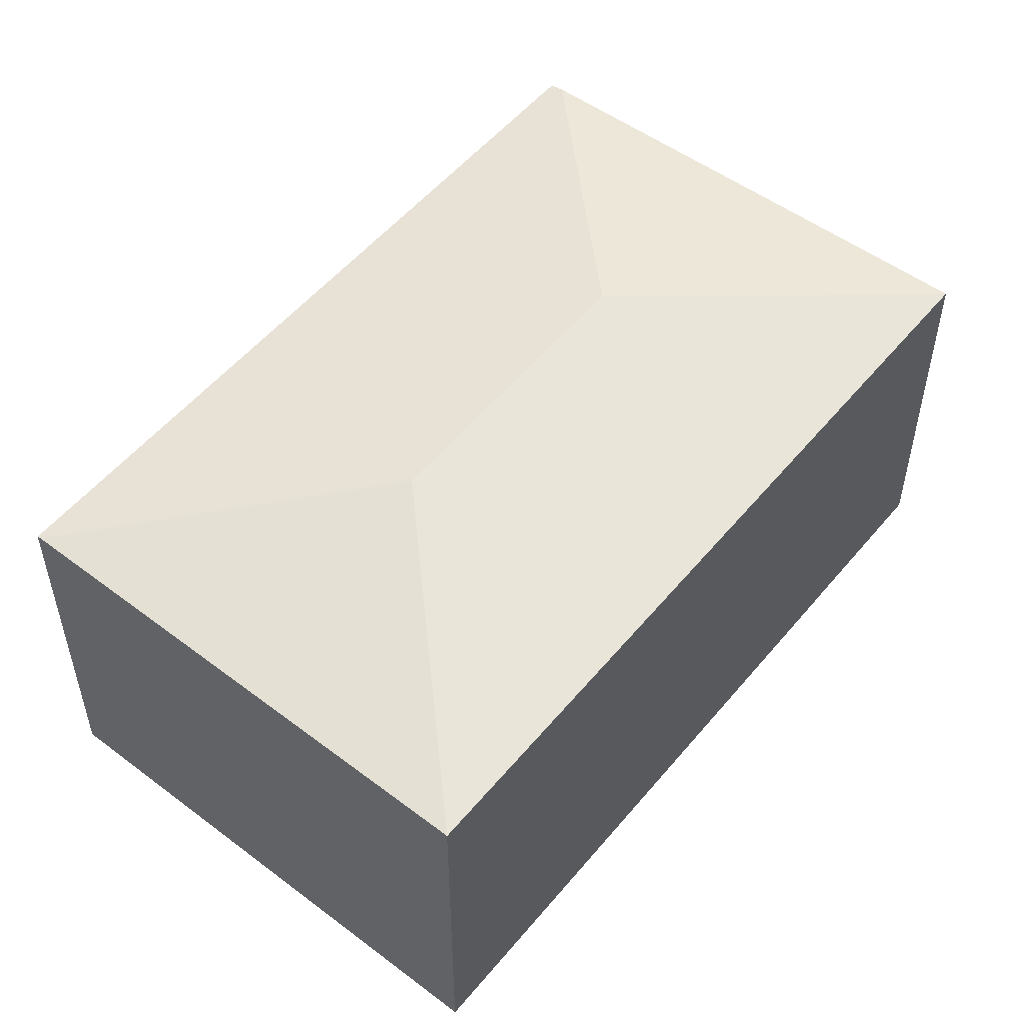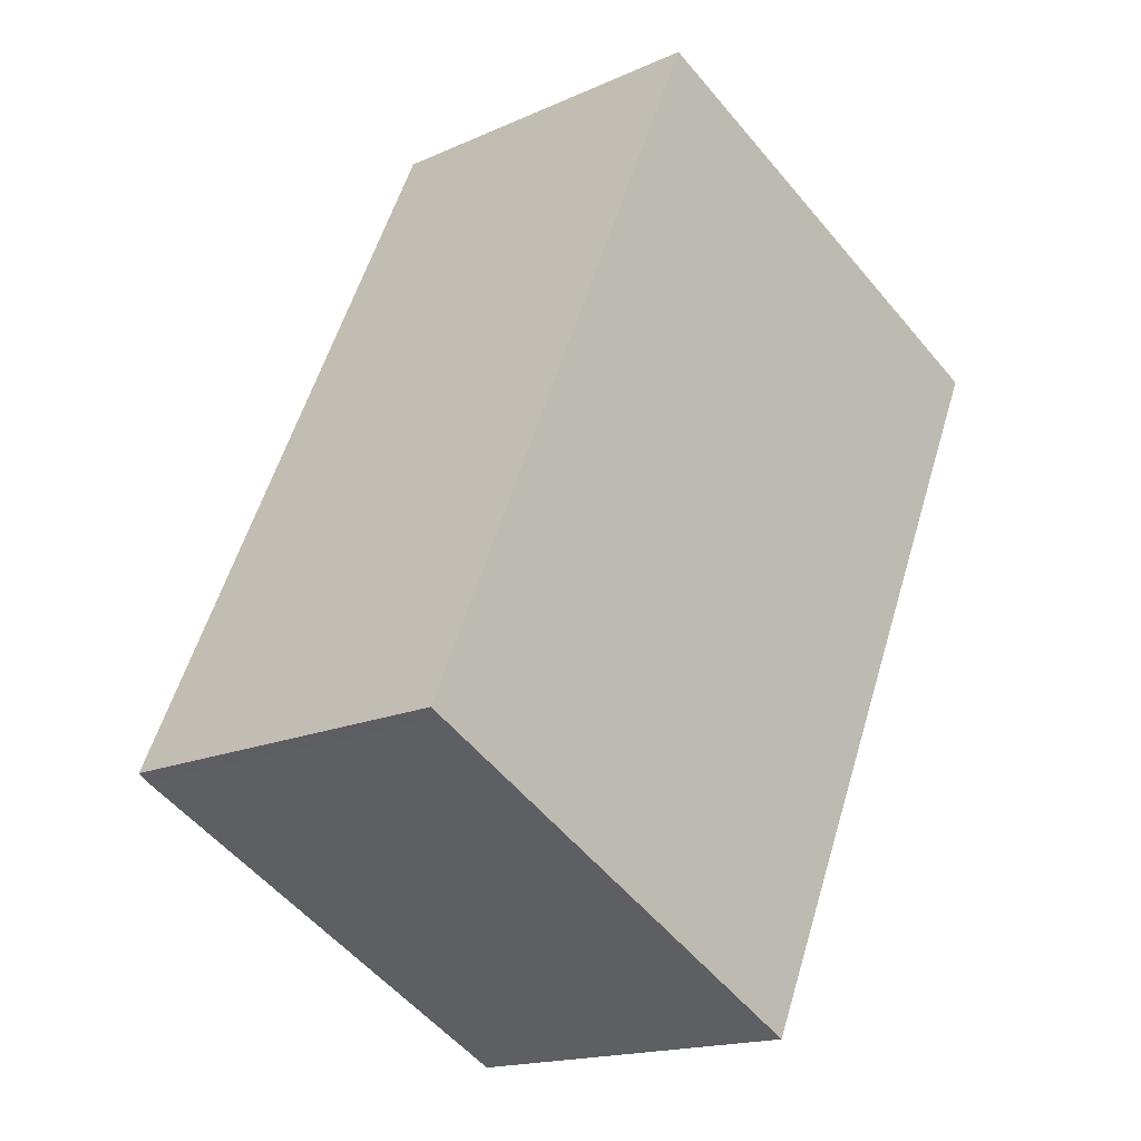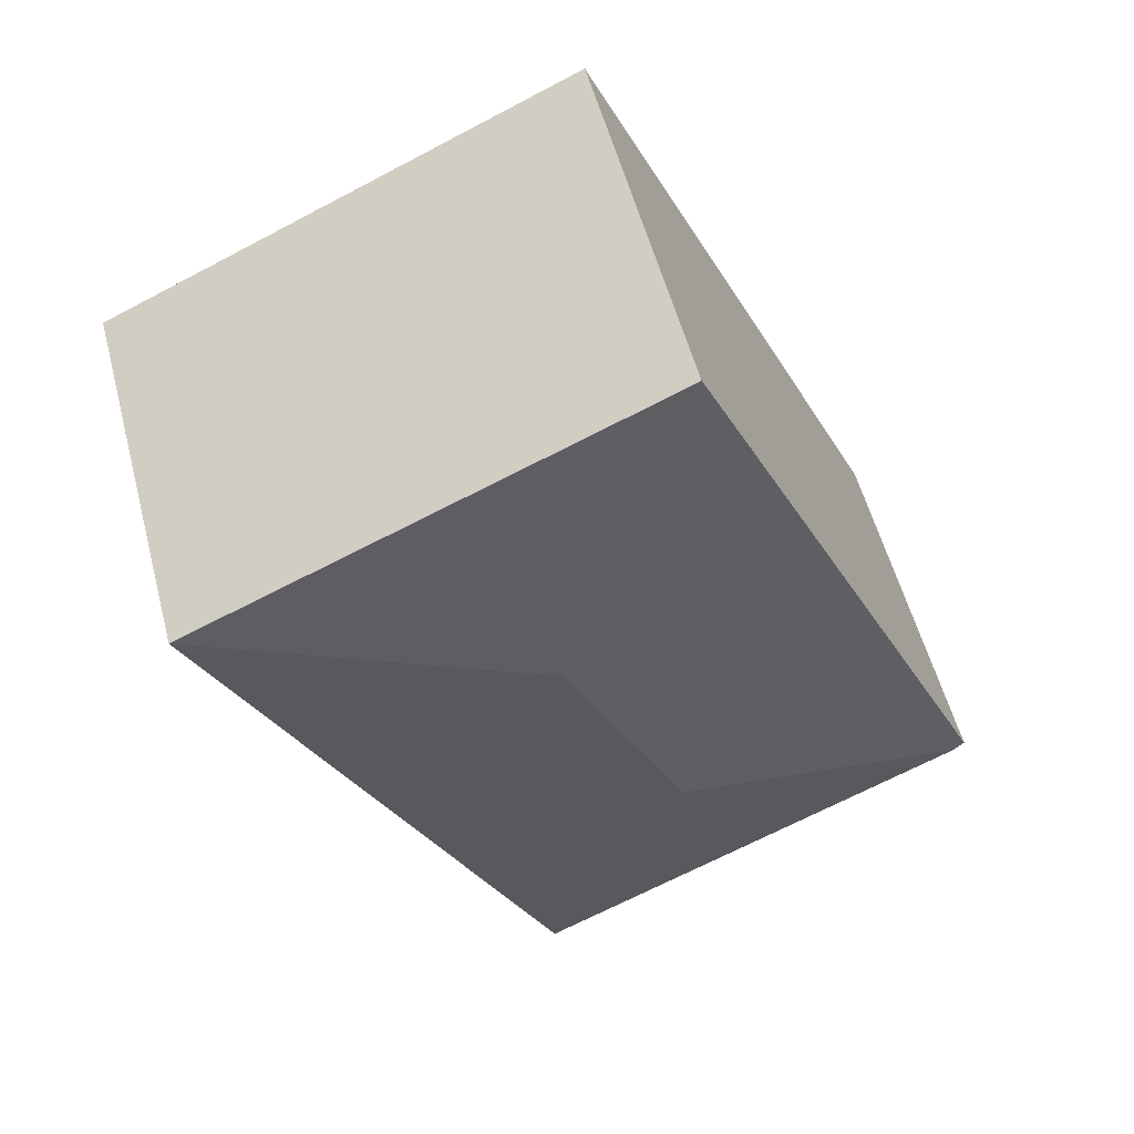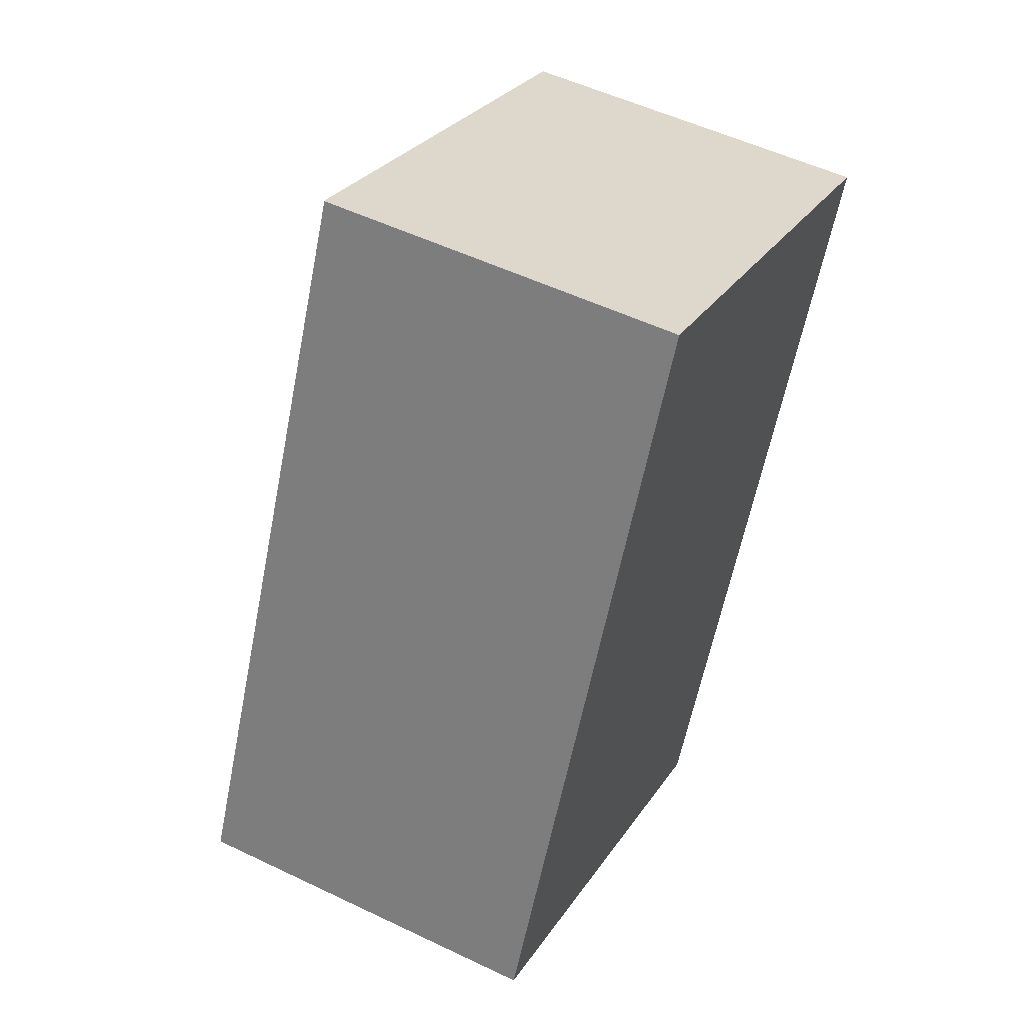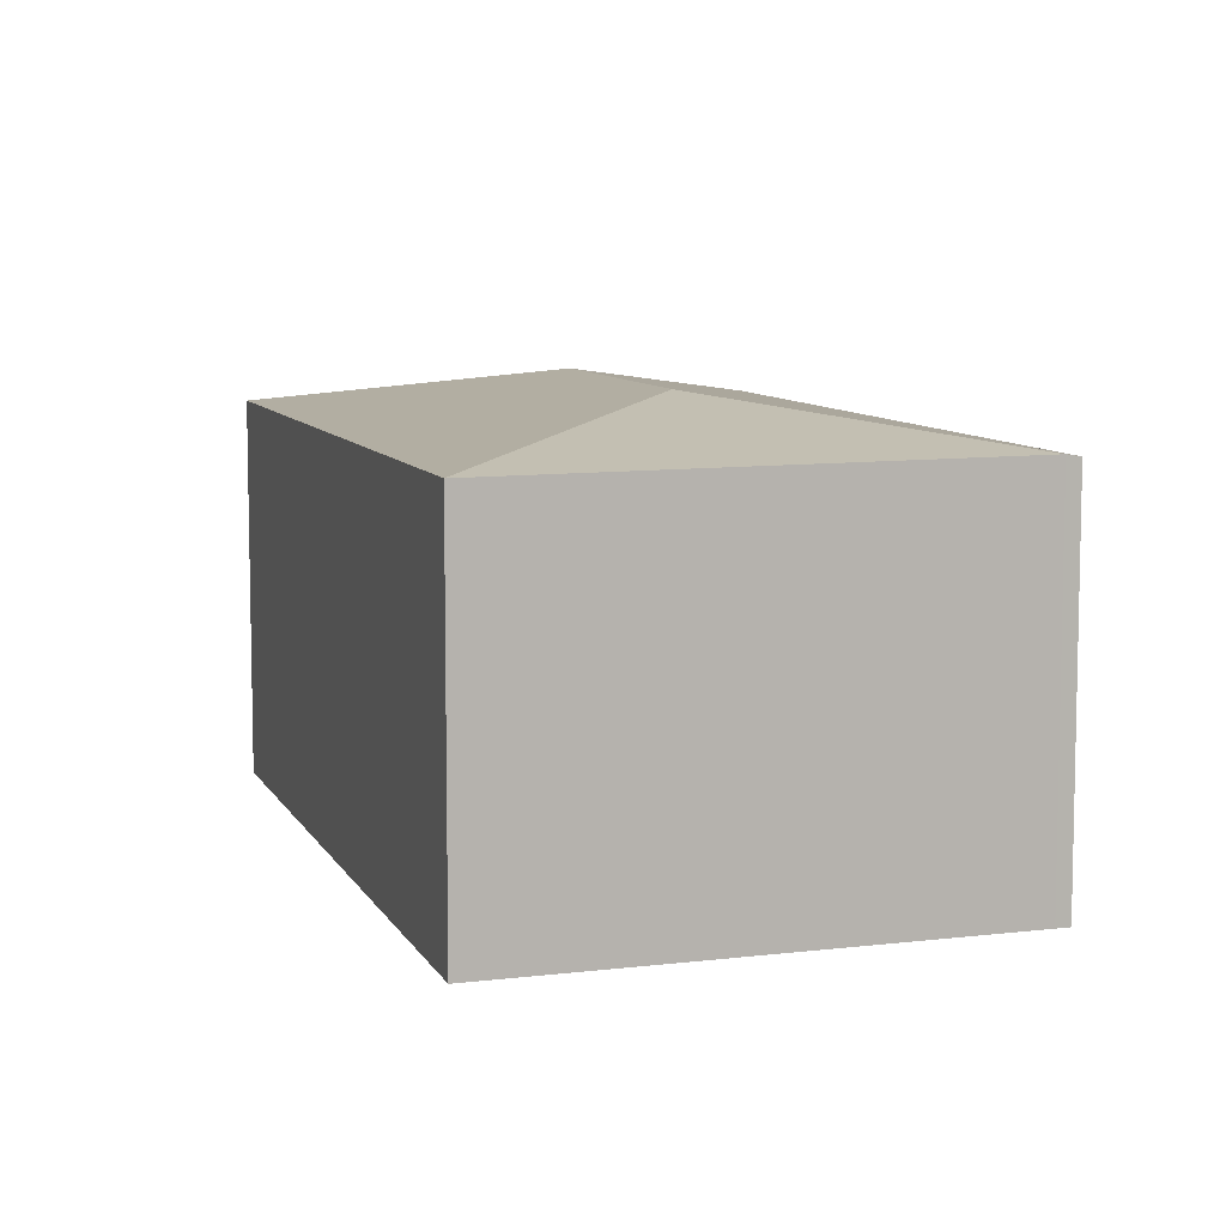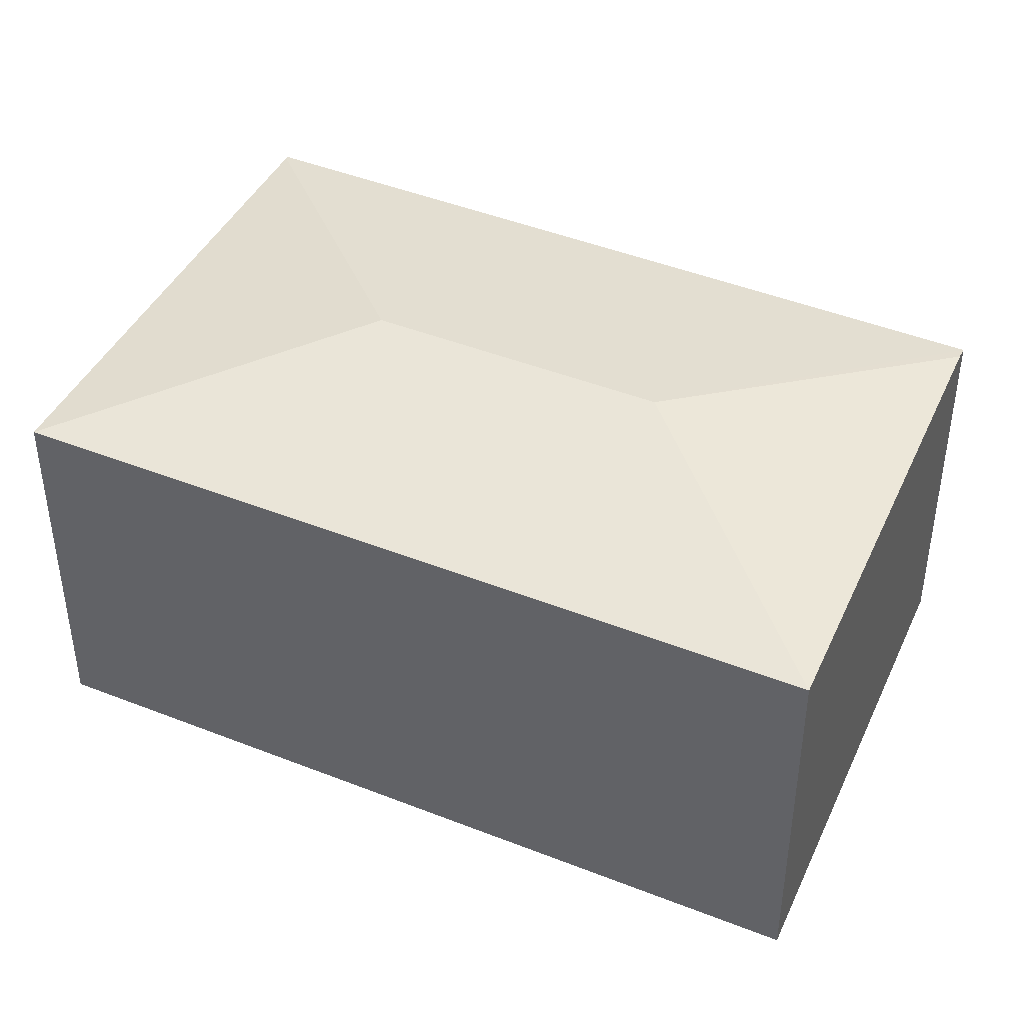
<metadata>
{"format":"obj","ext":"obj","renderer":"f3d","projection":"perspective","resolution":1024,"background":"white","views":[{"elev":54.0,"azim":63.5,"up":"+Y"},{"elev":-17.0,"azim":-48.0,"up":"+Z"},{"elev":55.5,"azim":165.3,"up":"+Z"},{"elev":53.0,"azim":-62.8,"up":"+Z"},{"elev":8.3,"azim":-172.3,"up":"+Y"},{"elev":43.9,"azim":139.7,"up":"+Y"}]}
</metadata>
<code>
v  1.995 2.493 0.676
v  4.802 2.241 3.078
v  2.747 2.239 -1.37
v  2.753 2.493 2.316
v  1.996 2.241 4.35
v  0.077 2.257 -0.038
v  0 2.243 1.373e-16
v  1.974 2.237 4.36
v  2.747 8.389e-17 -1.37
v  0.077 2.327e-18 -0.038
v  0 0 0
v  1.974 -2.67e-16 4.36
v  4.802 -1.885e-16 3.078
v  1.996 -2.664e-16 4.35
g defaultobject
f 1 2 3
f 2 1 4
f 4 5 2
f 1 3 6
f 5 7 8
f 7 5 4
f 7 4 1
f 7 1 6
f 9 6 3
f 6 9 10
f 6 10 7
f 7 10 11
f 11 8 7
f 8 11 12
f 8 2 5
f 2 8 12
f 2 12 13
f 13 12 14
f 13 3 2
f 3 13 9
f 10 12 11
f 12 10 9
f 12 9 14
f 14 9 13

</code>
